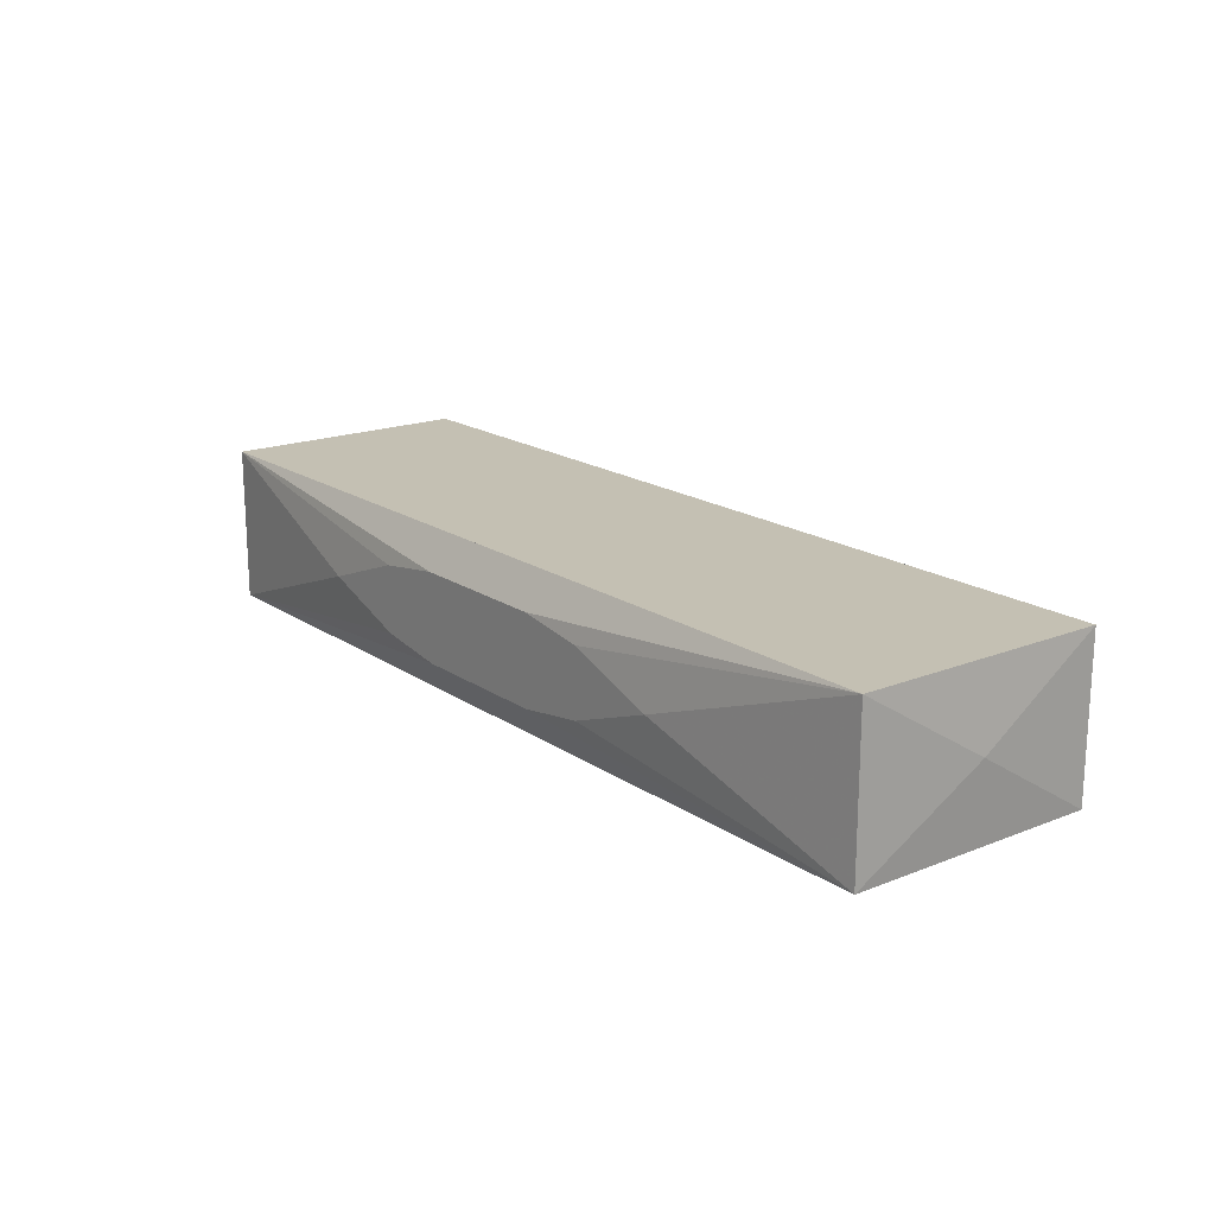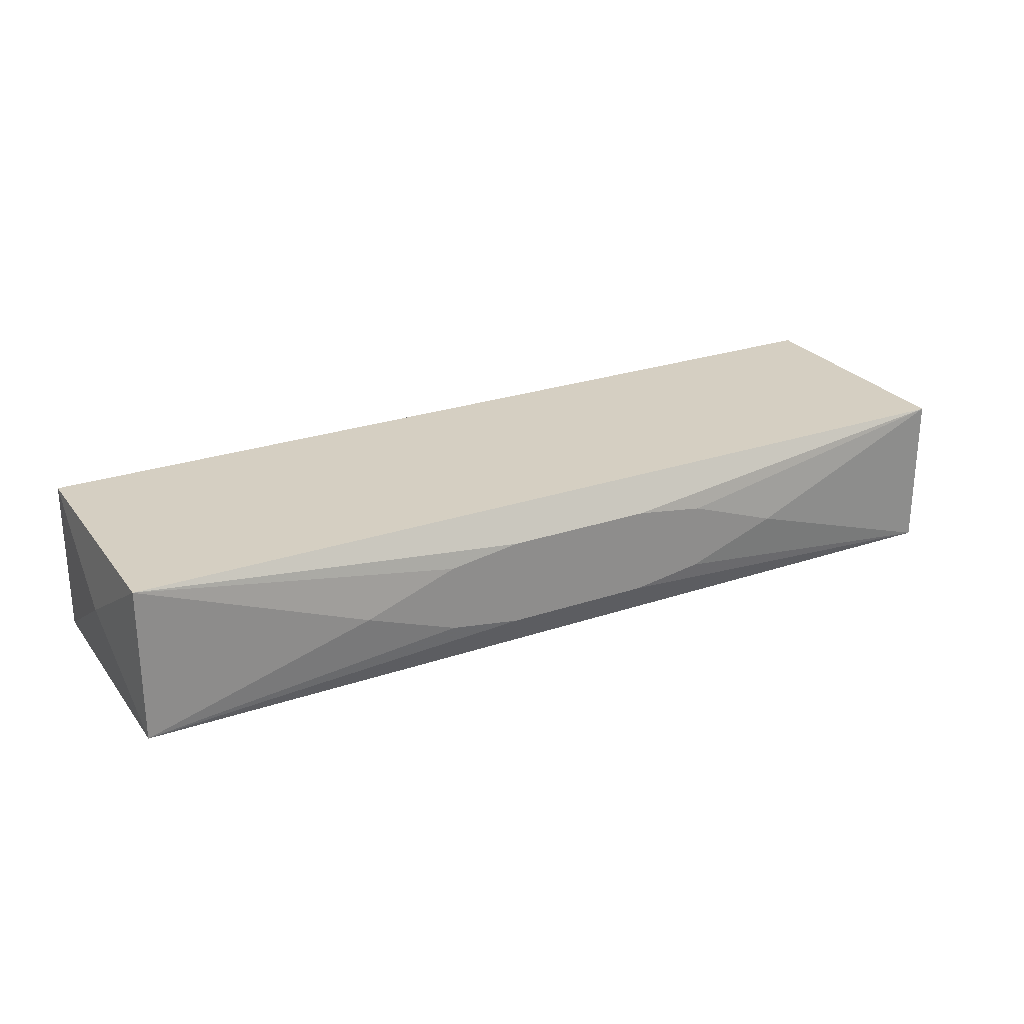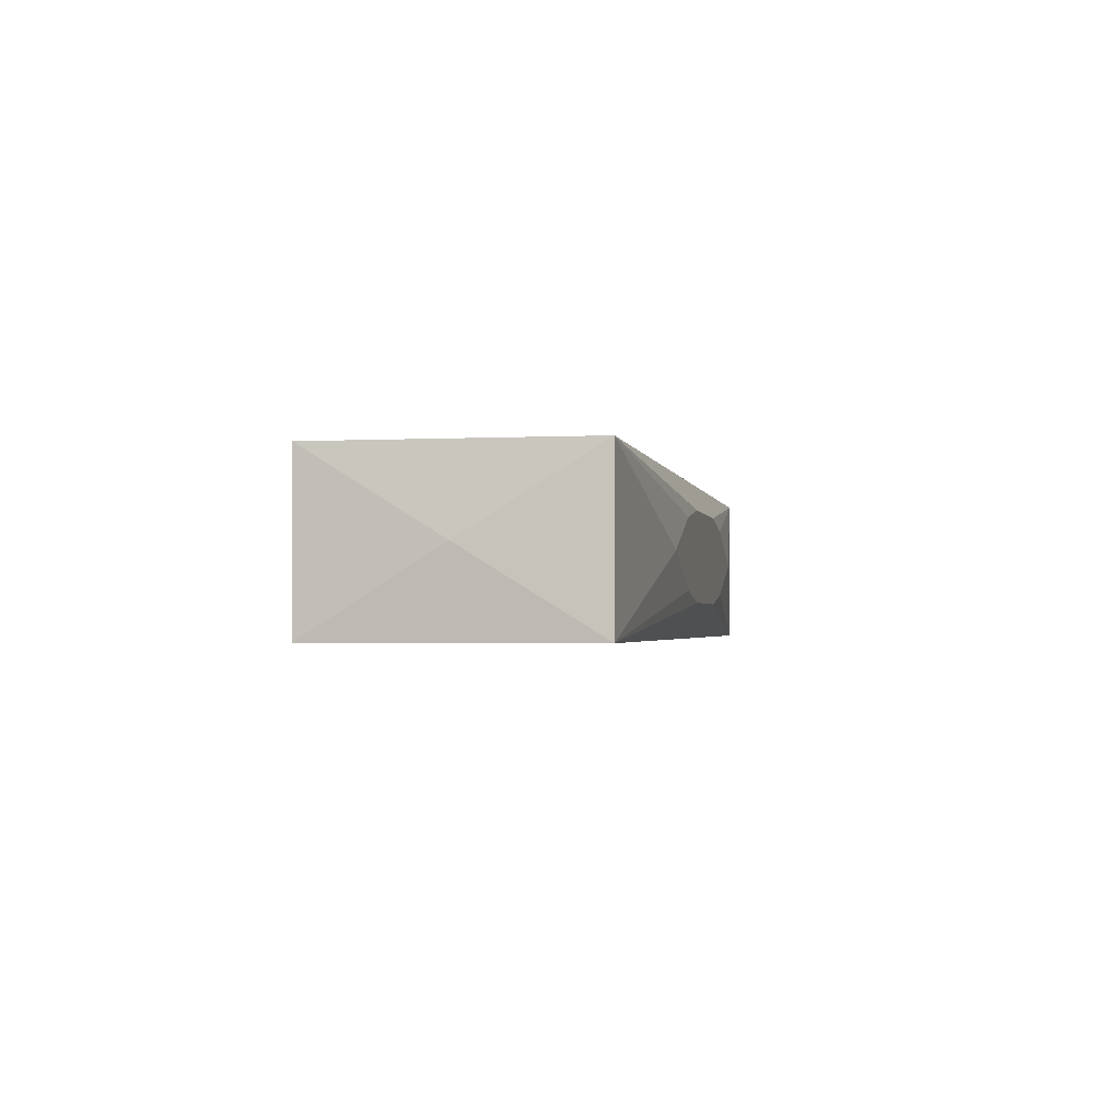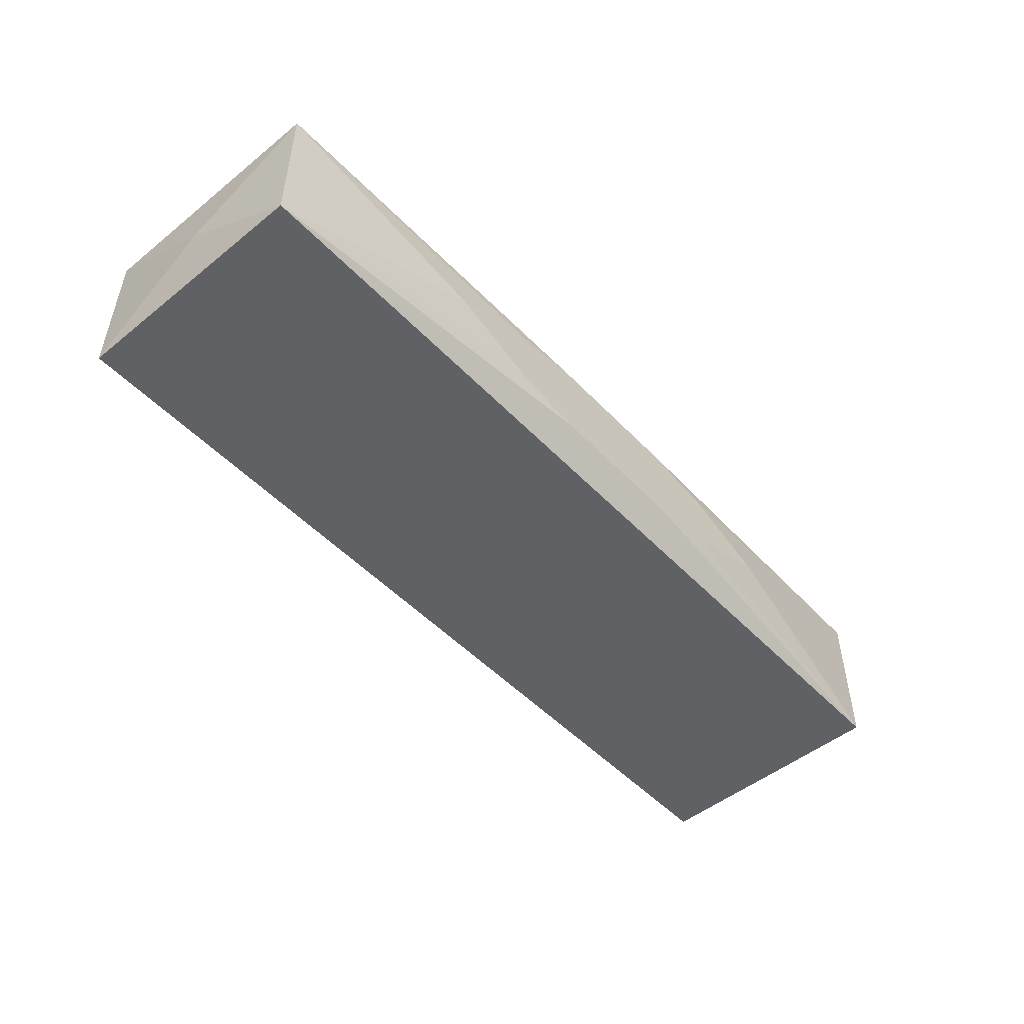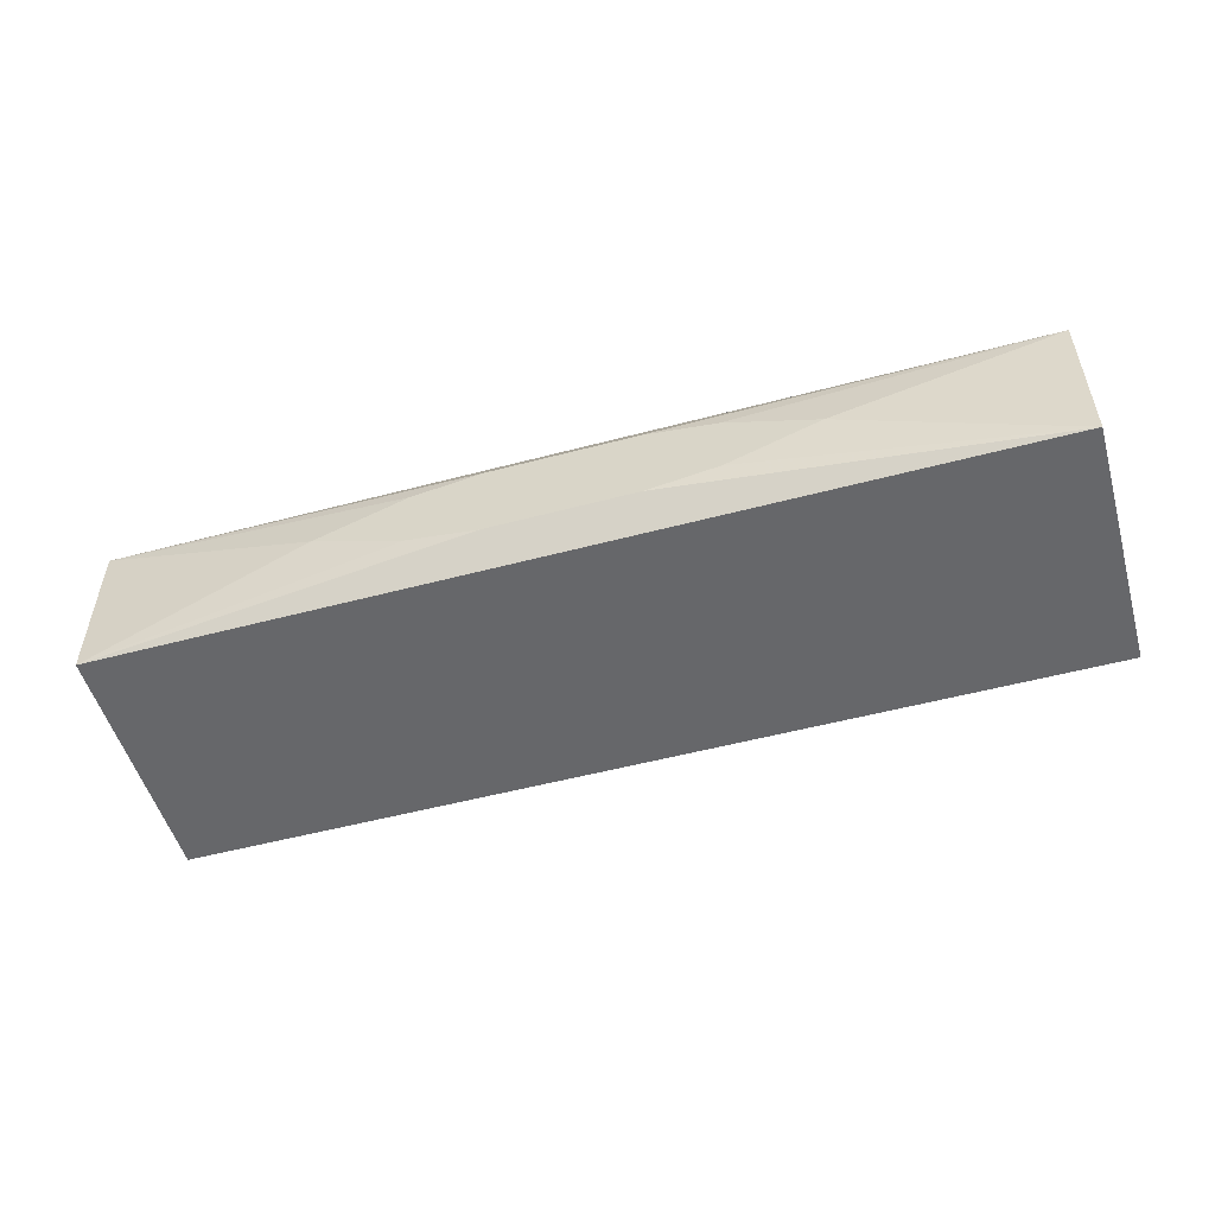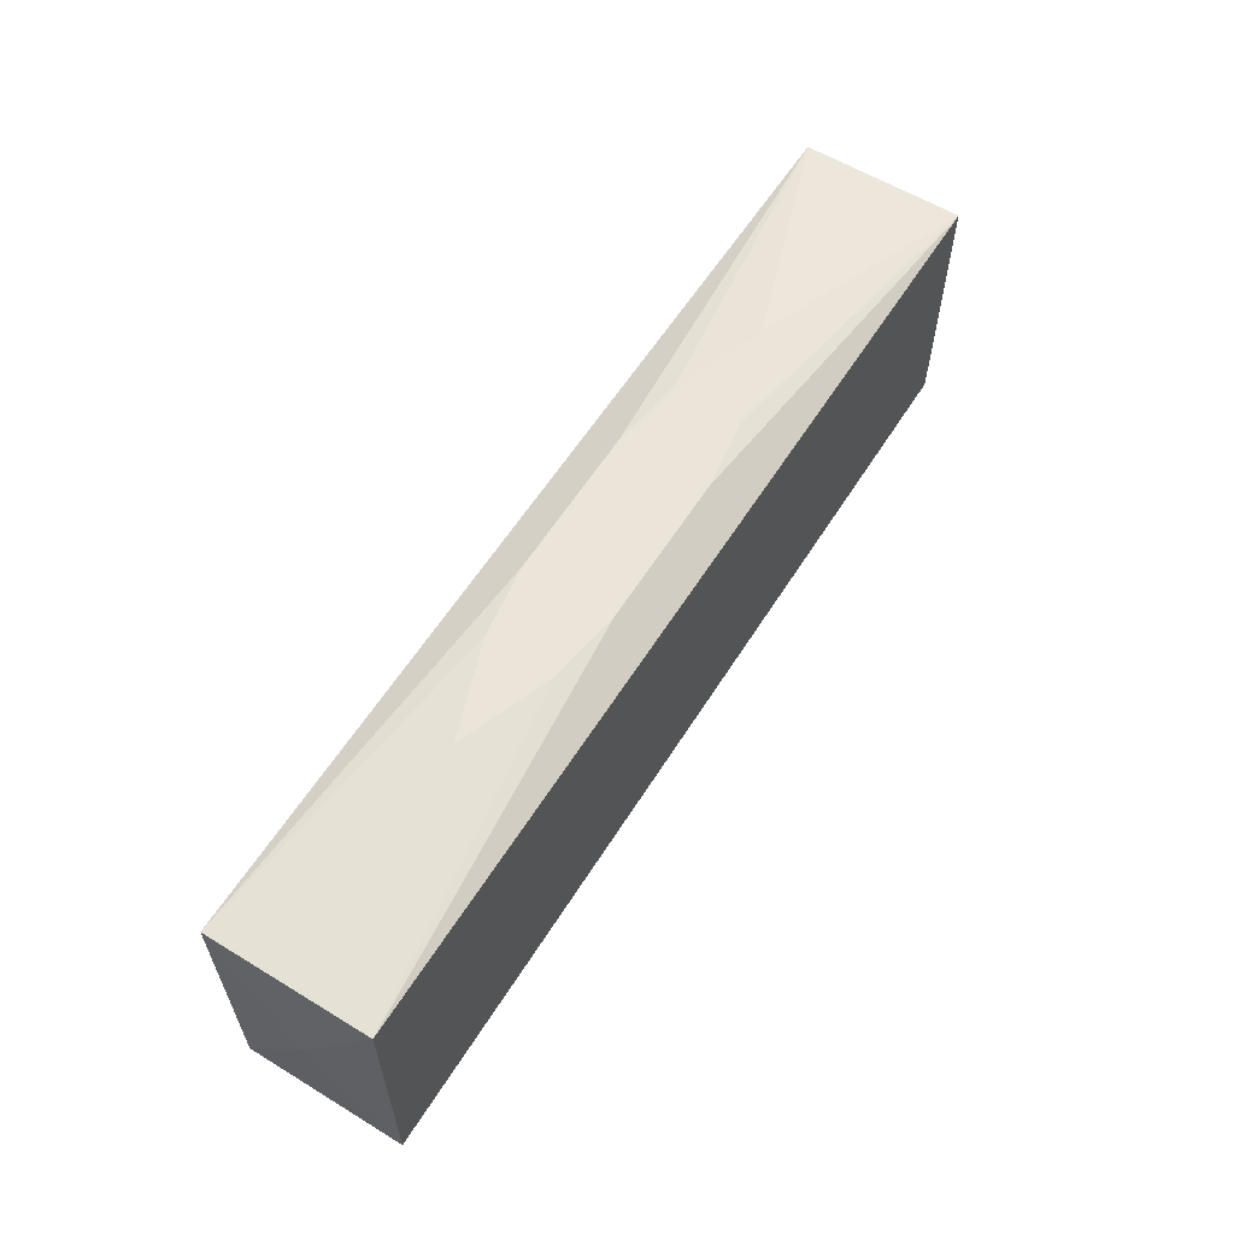
<metadata>
{"format":"obj","ext":"obj","renderer":"f3d","projection":"perspective","resolution":1024,"background":"white","views":[{"elev":18.0,"azim":52.2,"up":"+Z"},{"elev":25.9,"azim":151.7,"up":"+Z"},{"elev":-1.9,"azim":-79.5,"up":"+Z"},{"elev":-50.0,"azim":-48.5,"up":"+Z"},{"elev":-52.2,"azim":-164.0,"up":"+Z"},{"elev":59.3,"azim":122.0,"up":"+Y"}]}
</metadata>
<code>
v 0 -0.00589 -0.00364
v -0 -0.00589 0.00364
v 0 0.006788 0
v 0 0.00589 -0.00364
v -0 0.00589 0.00364
v -0 0.001034 0.00364
v -0.00116 -0.006788 -0.001876
v -0.003684 -0.0008428 -0.00364
v -0.003684 -0.0008428 0.00364
v -0.004262 0.002634 -0.00364
v 0.005031 -0.00589 0.00364
v -0.00953 -0.00589 -0.00364
v -0.00953 -0.00589 0.00364
v 0.001928 0.006788 0
v -0.003414 -0.006788 -0.002045
v -0.003414 -0.006788 0.002045
v -0.003414 0.006788 -0.002045
v -0.003414 0.006788 0.002045
v -0.02158 0 -0
v -0.01281 0 -0.00364
v -0.01281 0 0.00364
v -0.01098 -0.006788 -0
v -0.01098 0.006788 -0
v 0.006708 -0.006788 -0.001553
v 0.006708 -0.006788 0.001553
v 0.006708 0.006788 -0.001553
v 0.006708 0.006788 0.001553
v 0.02131 -0.00589 -0.00364
v 0.02131 -0.00589 0.00364
v 0.02131 0.00589 -0.00364
v 0.02131 0.00589 0.00364
v -0.02131 -0.00589 -0.00364
v -0.02131 -0.00589 0.00364
v -0.02131 0.00589 -0.00364
v -0.02131 0.00589 0.00364
v -0.006708 -0.006788 -0.001553
v -0.006708 -0.006788 0.001553
v -0.006708 0.006788 -0.001553
v -0.006708 0.006788 0.001553
v 0.01098 -0.006788 0
v 0.01098 0.006788 0
v 0.02158 0 0
v 0.003414 -0.006788 -0.002045
v 0.003414 -0.006788 0.002045
v 0.003414 0.006788 -0.002045
v 0.003414 0.006788 0.002045
v -0.007238 -0.00218 0.00364
v 0.00953 0.00589 -0.00364
v 0.00225 0.00139 -0.00364
v 0.00225 -0.00589 -0.00364
v -0.005031 0.00589 0.00364
f 19 32 33
f 33 35 19
f 19 35 34
f 34 32 19
f 47 33 11
f 46 31 27
f 24 28 40
f 22 33 32
f 49 28 1
f 43 28 24
f 24 40 43
f 30 31 42
f 42 28 30
f 35 33 21
f 21 47 35
f 33 47 21
f 11 31 6
f 23 34 35
f 32 34 20
f 20 1 32
f 34 10 20
f 28 43 50
f 32 43 15
f 28 42 29
f 29 40 28
f 29 31 11
f 29 42 31
f 11 16 29
f 30 26 41
f 27 31 41
f 41 31 30
f 4 10 34
f 35 6 51
f 35 47 9
f 9 6 35
f 9 47 11
f 11 6 9
f 35 31 18
f 31 46 18
f 18 46 27
f 17 4 34
f 2 16 11
f 33 22 37
f 37 16 33
f 22 16 37
f 1 20 8
f 8 20 10
f 49 1 8
f 8 10 49
f 12 43 32
f 12 50 43
f 36 22 32
f 32 15 36
f 44 29 16
f 48 28 49
f 30 28 48
f 49 10 48
f 10 4 48
f 5 6 31
f 5 51 6
f 39 23 35
f 35 18 39
f 39 17 23
f 34 23 38
f 38 17 34
f 23 17 38
f 30 4 45
f 4 17 45
f 45 26 30
f 45 41 26
f 27 41 14
f 41 45 14
f 14 45 17
f 14 18 27
f 14 39 18
f 33 16 13
f 16 2 13
f 7 15 43
f 7 36 15
f 22 36 7
f 7 16 22
f 7 43 40
f 40 16 7
f 25 16 40
f 25 44 16
f 40 29 25
f 29 44 25
f 17 39 3
f 3 14 17
f 39 14 3

</code>
